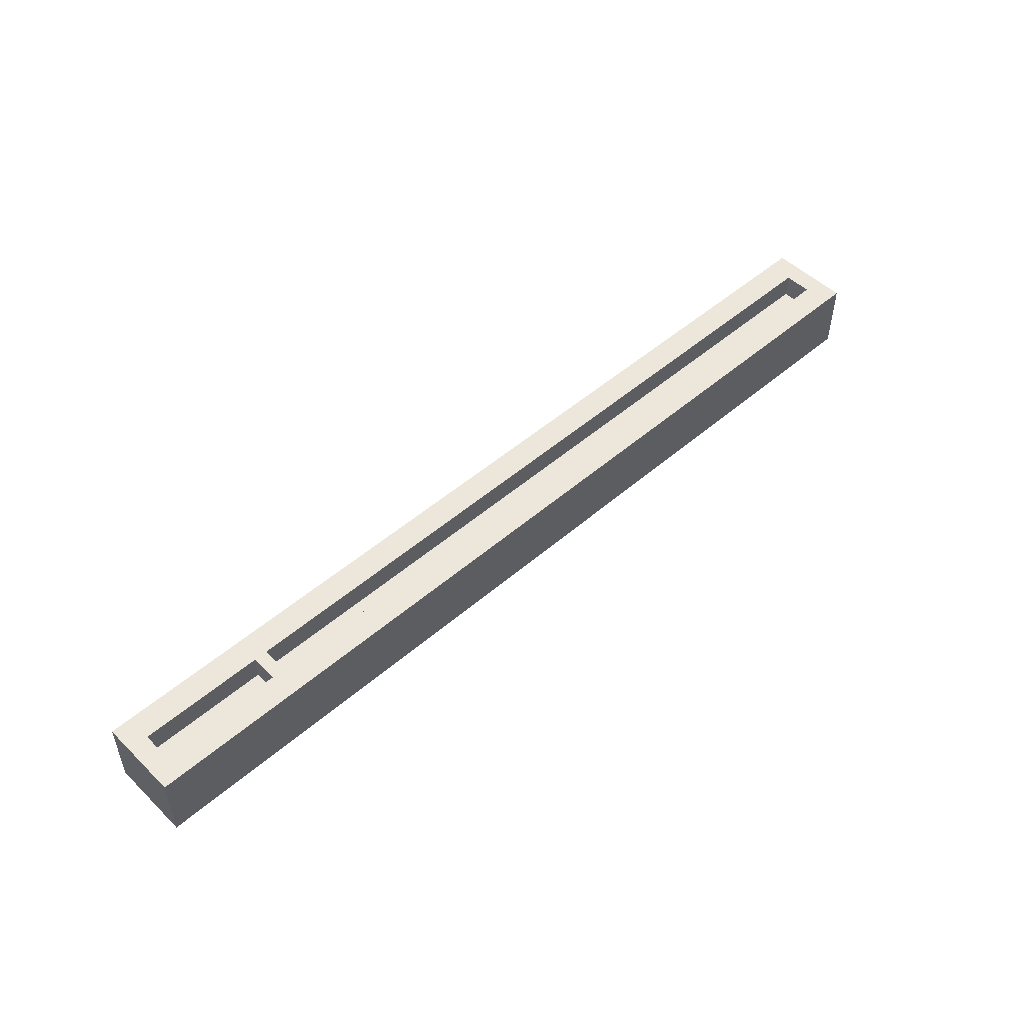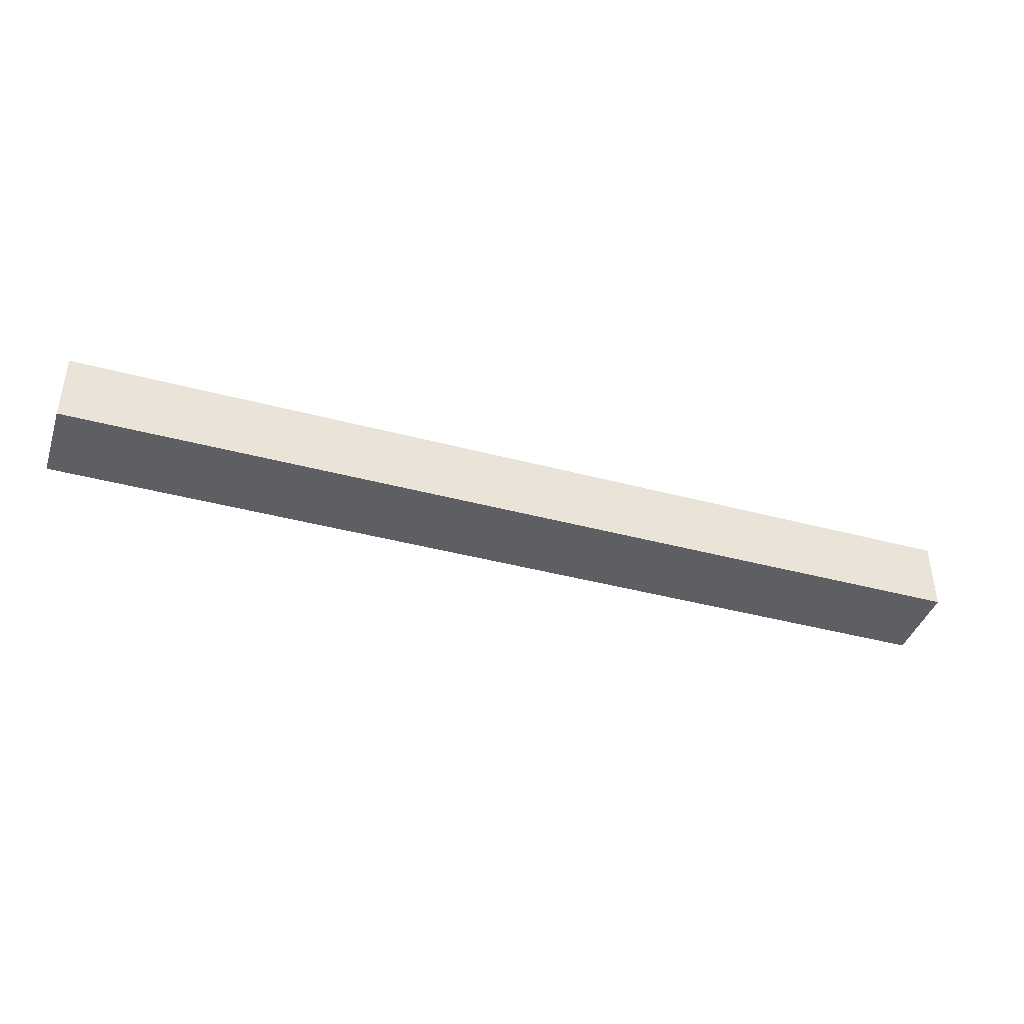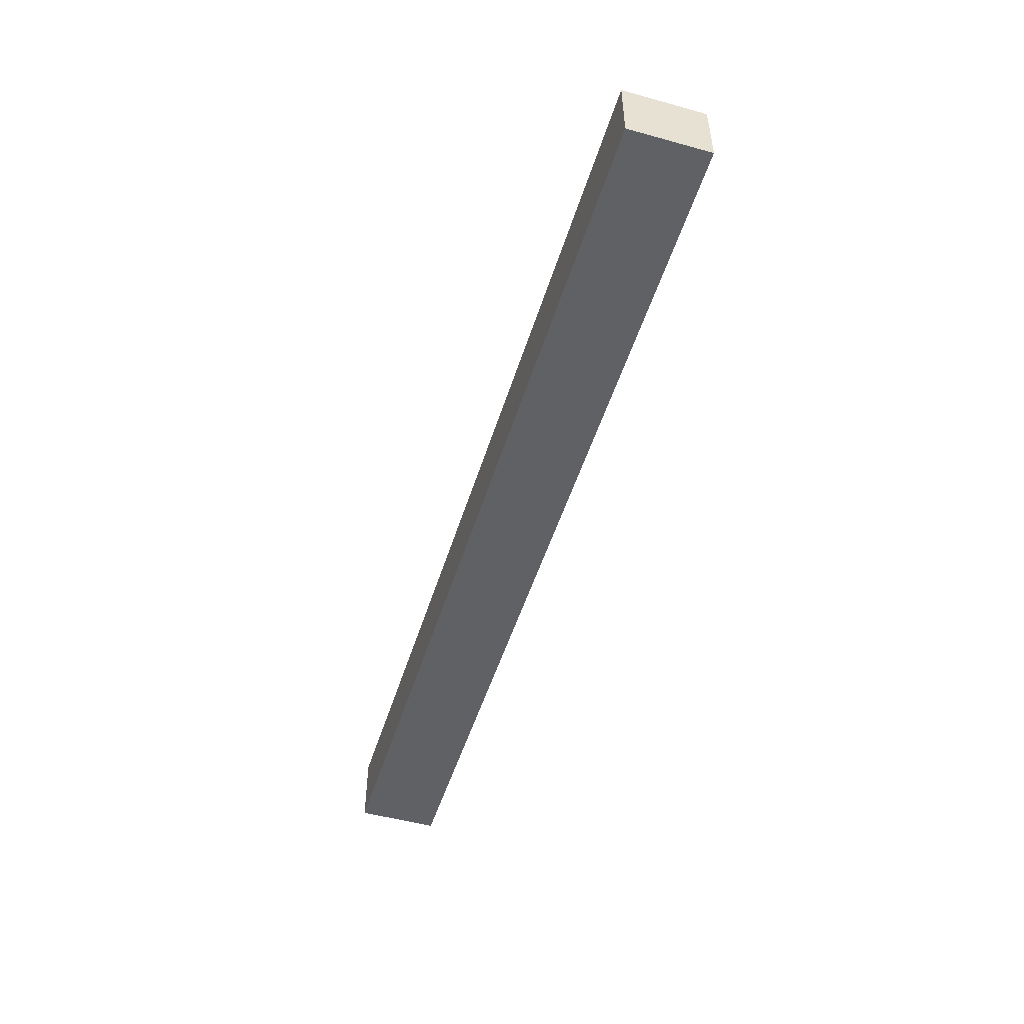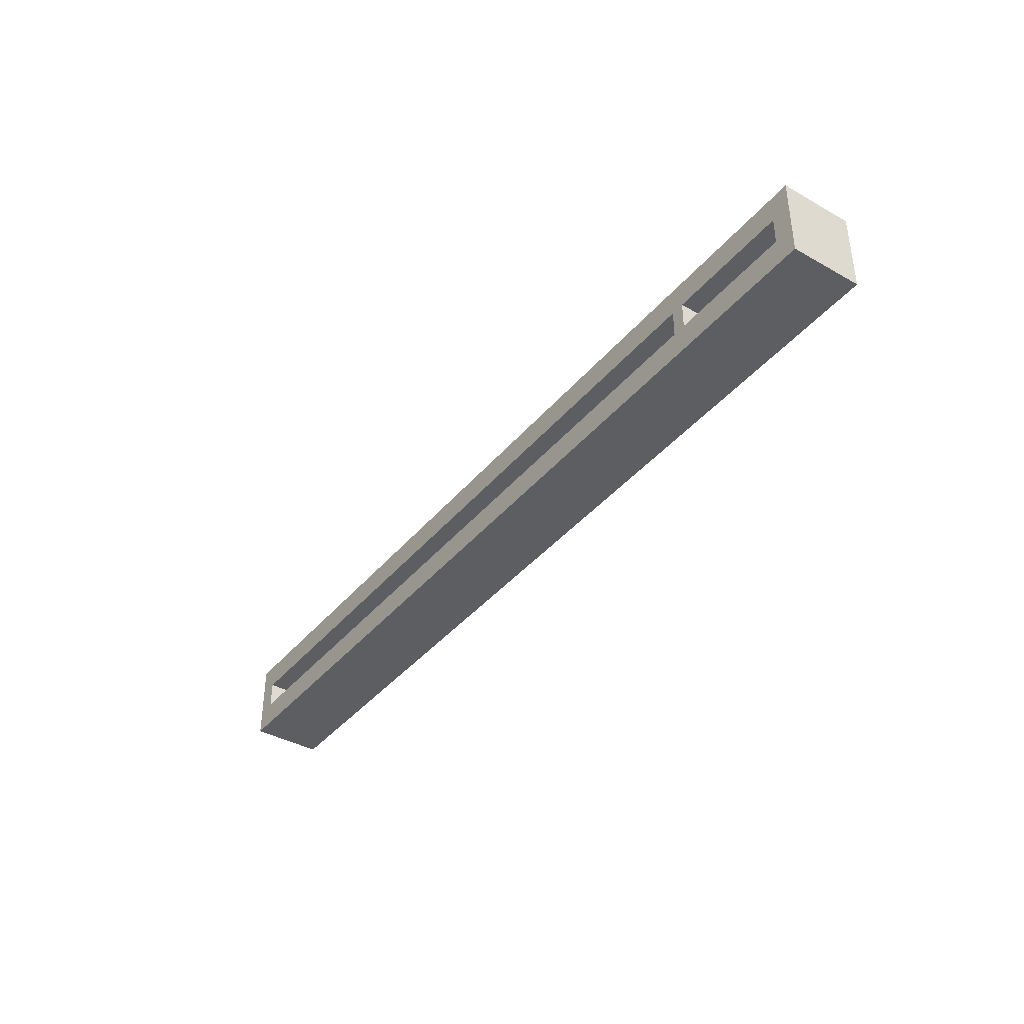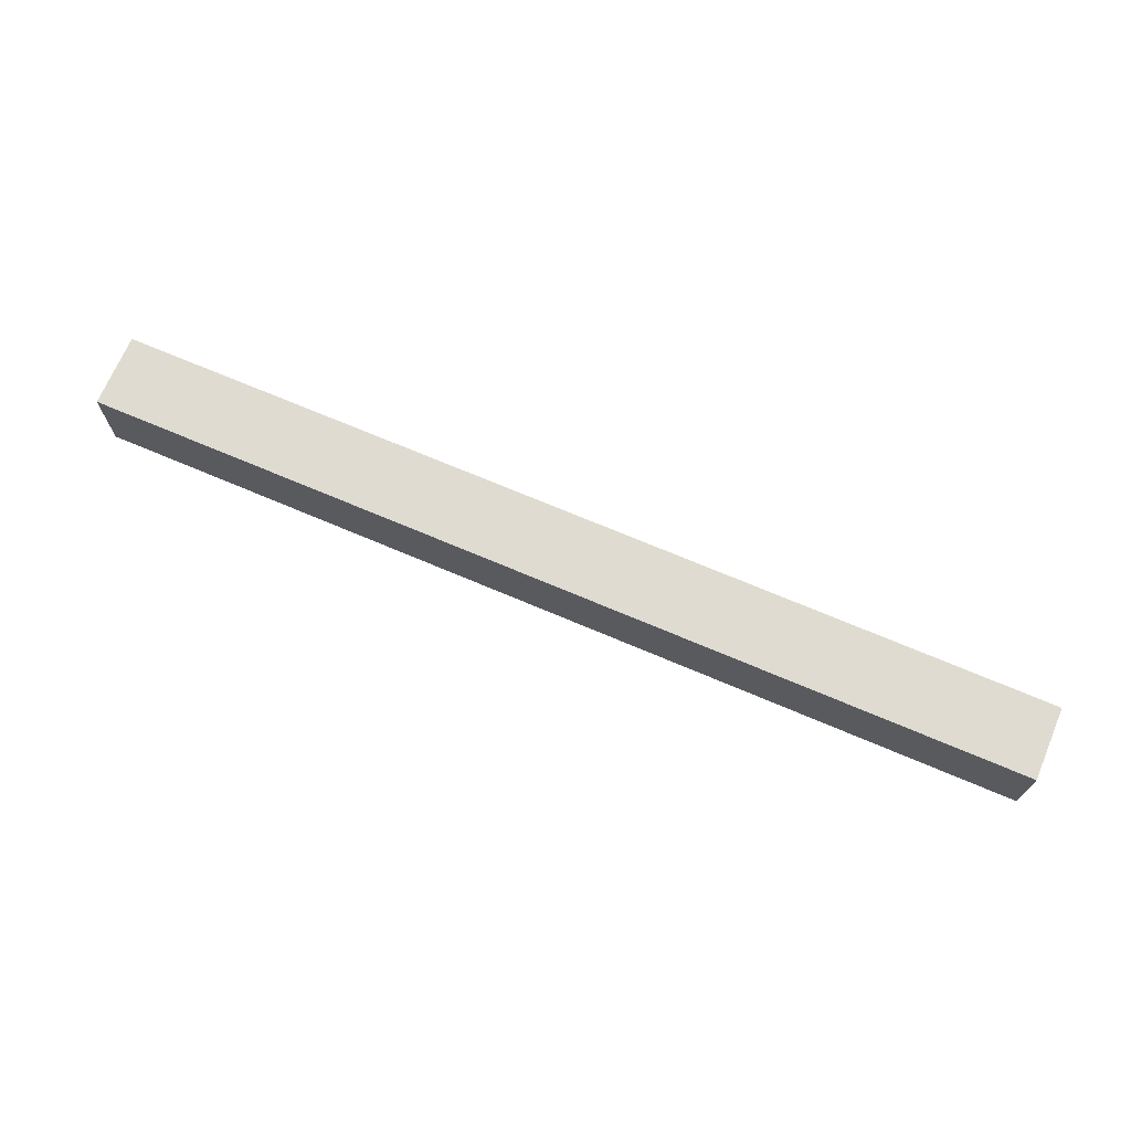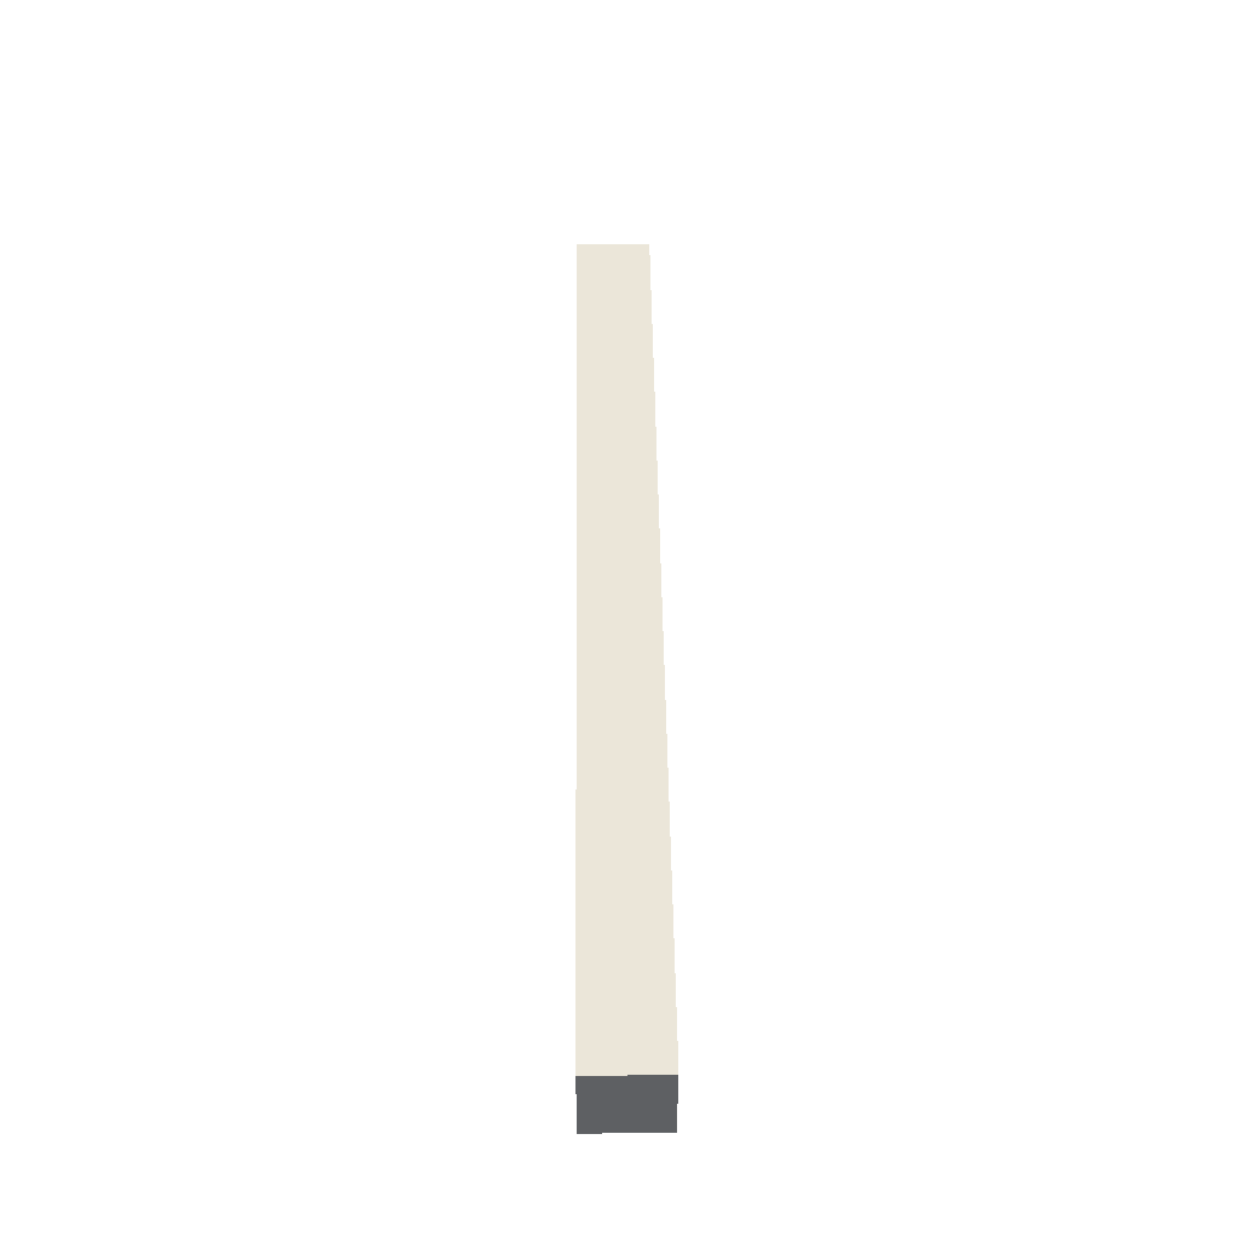
<metadata>
{"format":"obj","ext":"obj","renderer":"f3d","projection":"perspective","resolution":1024,"background":"white","views":[{"elev":50.4,"azim":-43.4,"up":"+Y"},{"elev":-41.2,"azim":-18.0,"up":"+Y"},{"elev":-50.0,"azim":-106.9,"up":"+Y"},{"elev":-39.1,"azim":-125.1,"up":"+Z"},{"elev":70.0,"azim":23.1,"up":"+Z"},{"elev":47.6,"azim":89.3,"up":"+Z"}]}
</metadata>
<code>
o Socket_Cube
v -0.9233 0.06286 0.113
v -0.9233 0.06286 -0.113
v 1.677 0.06286 0.113
v -0.5033 0.06286 0.113
v 1.677 0.06286 -0.113
v -0.5033 0.06286 -0.113
v -0.8673 0.06286 -0.038
v -0.5203 0.06286 -0.038
v -0.5203 0.06286 0.038
v -0.8673 0.06286 0.038
v -0.4833 0.06286 -0.038
v 1.621 0.06286 -0.038
v 1.621 0.06286 0.038
v -0.4833 0.06286 0.038
v -0.9233 -0.1371 0.113
v -0.9233 -0.1371 -0.113
v 1.677 -0.1371 0.113
v -0.5033 -0.1371 0.113
v 1.677 -0.1371 -0.113
v -0.5033 -0.1371 -0.113
v -0.8673 -0.007143 -0.038
v -0.8673 -0.007143 0.038
v -0.5203 -0.007143 -0.038
v -0.5203 -0.007143 0.038
v 1.621 -0.007143 0.038
v 1.621 -0.007143 -0.038
v -0.4833 -0.007143 -0.038
v -0.4833 -0.007143 0.038
f 13 25 28 14
f 9 24 22 10
f 2 7 8 6
f 6 8 9 4
f 4 9 10 1
f 1 10 7 2
f 6 11 12 5
f 5 12 13 3
f 3 13 14 4
f 4 14 11 6
f 2 16 15 1
f 1 15 18 4
f 4 18 17 3
f 3 17 19 5
f 6 20 16 2
f 5 19 20 6
f 21 22 24 23
f 27 28 25 26
f 14 28 27 11
f 12 26 25 13
f 7 21 23 8
f 10 22 21 7
f 8 23 24 9
f 11 27 26 12
f 16 20 19 17 18 15

</code>
